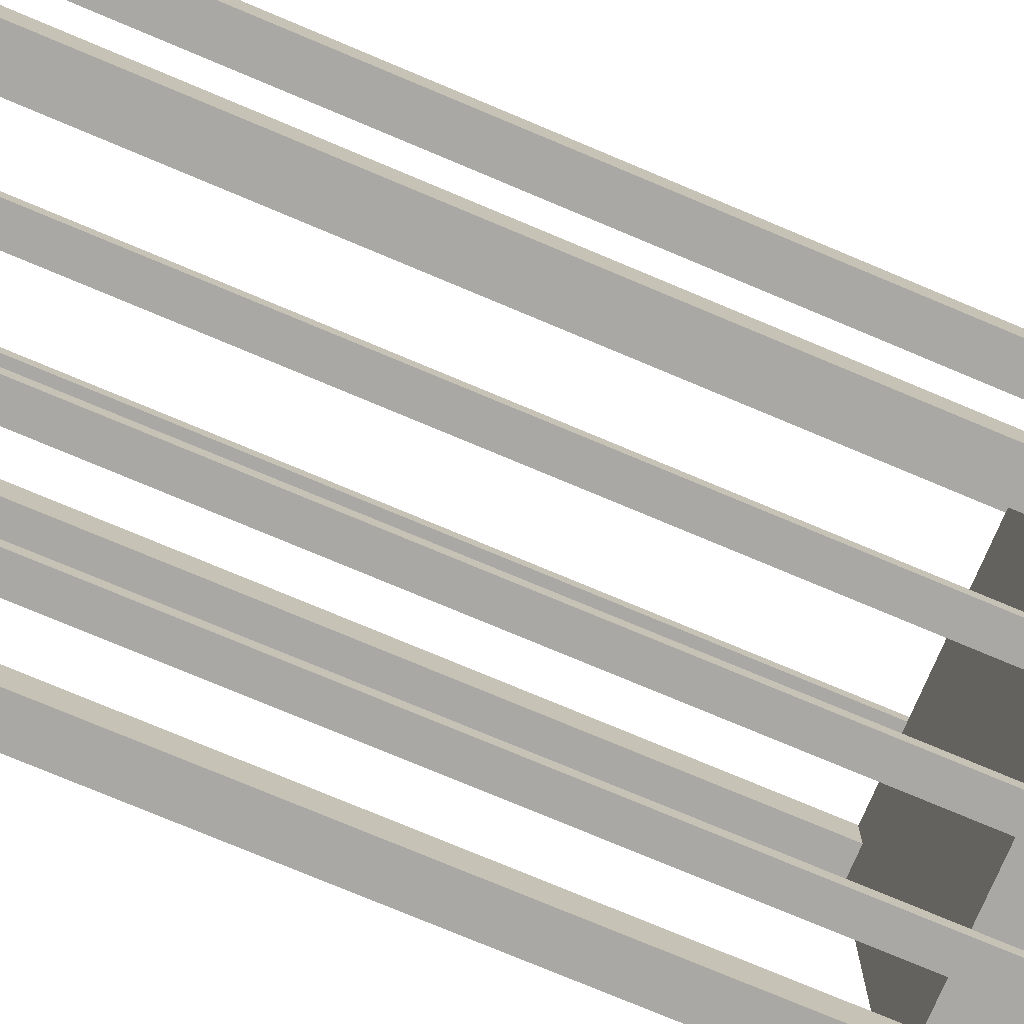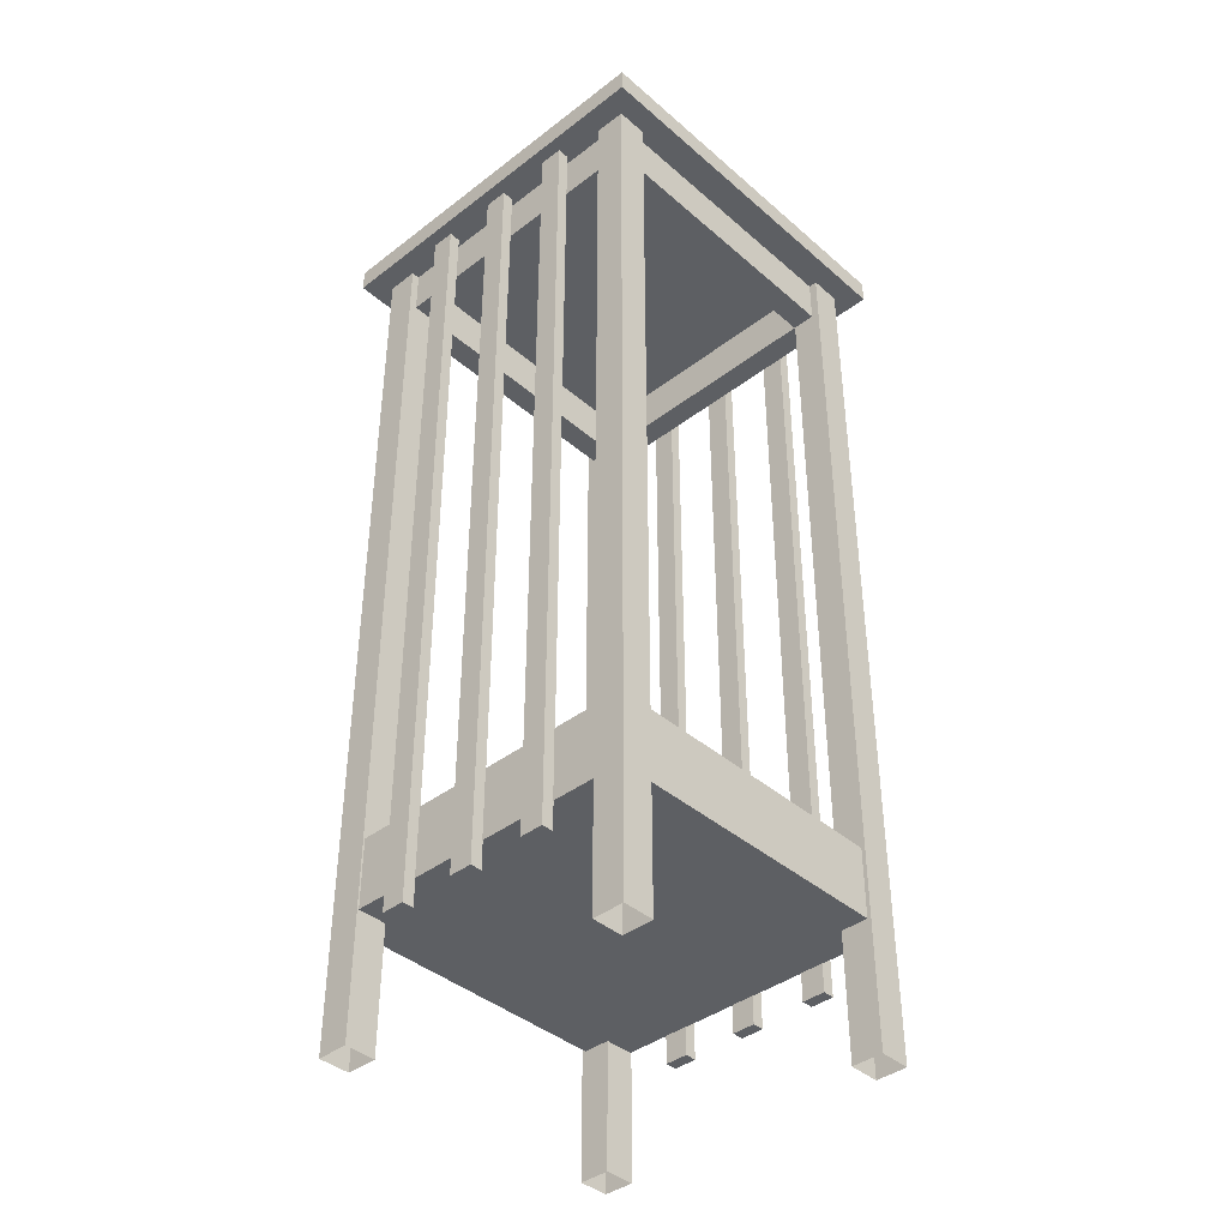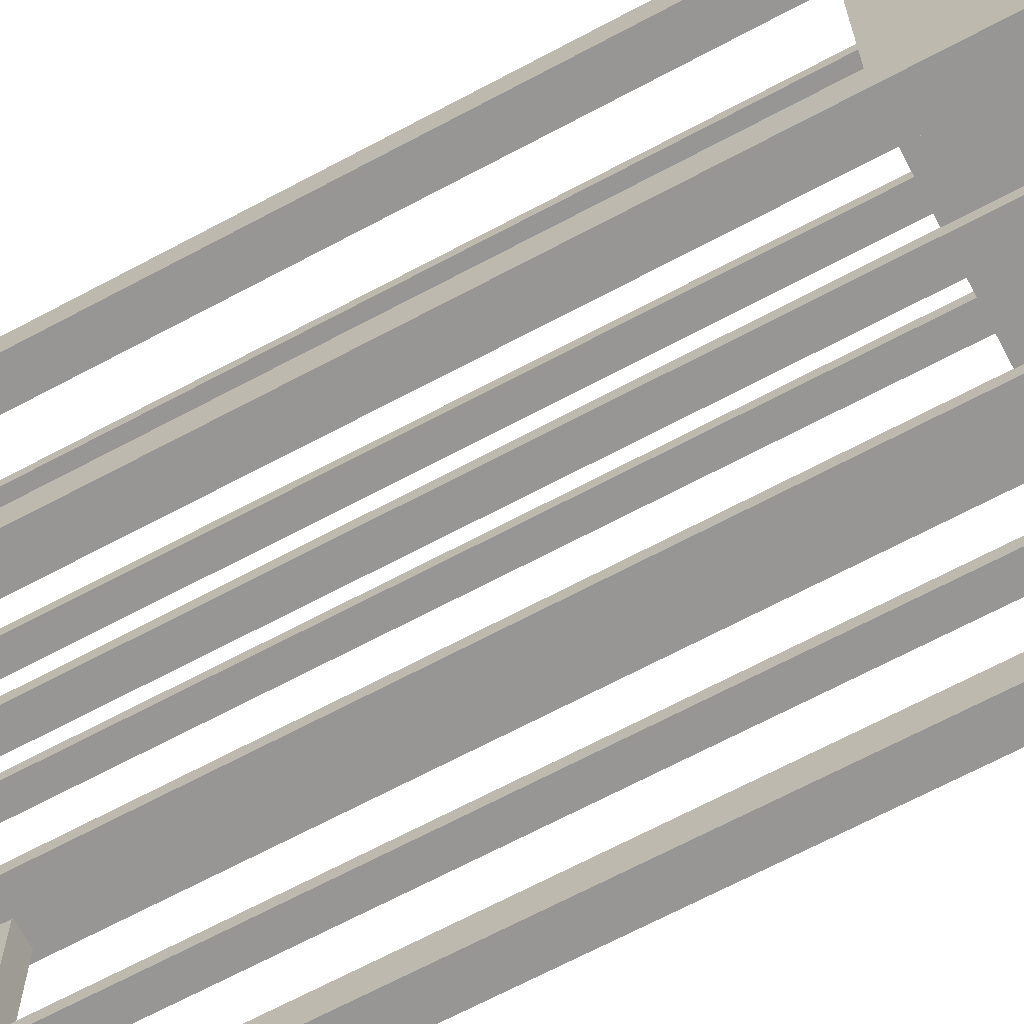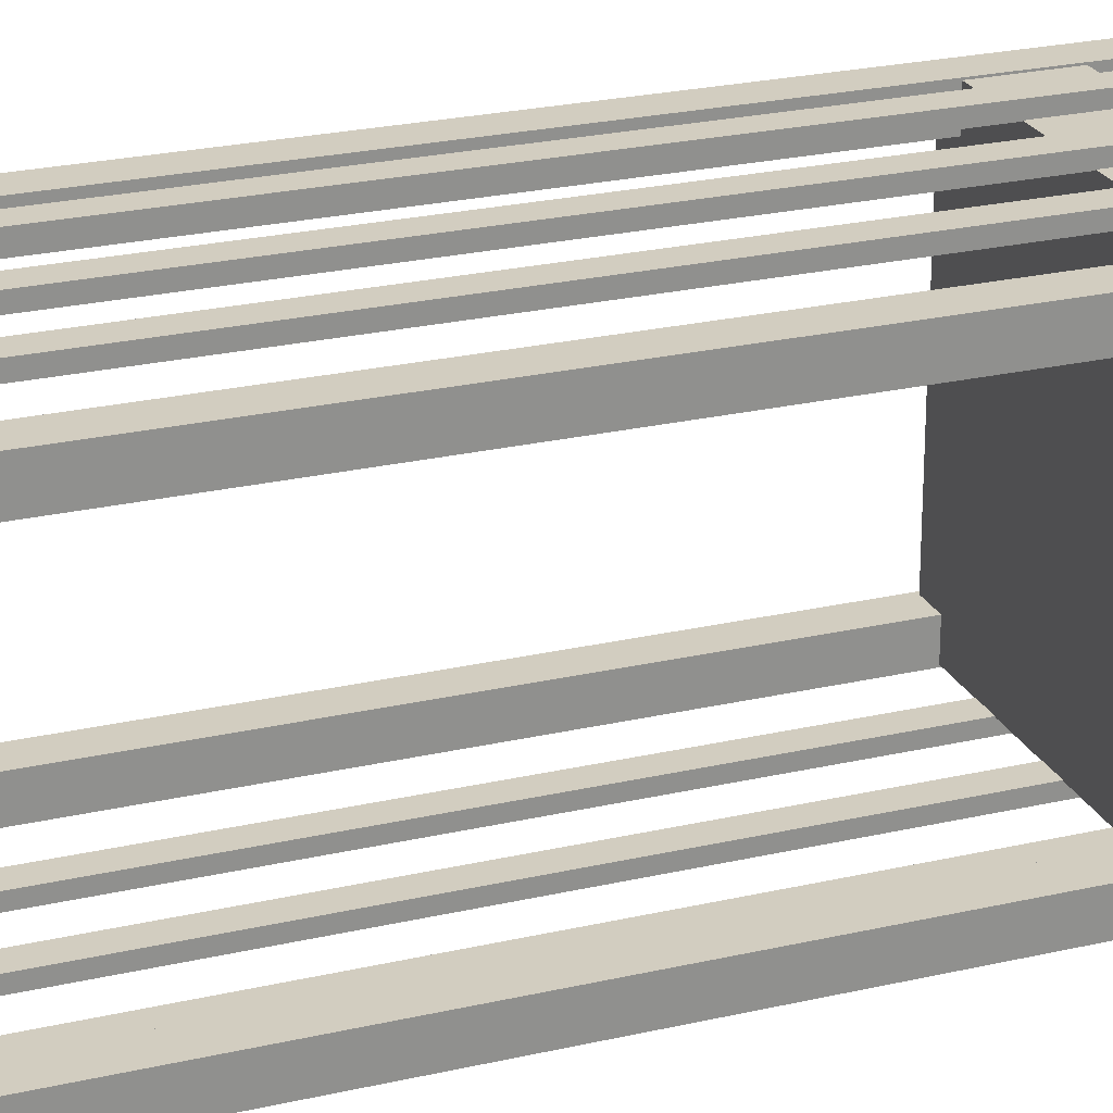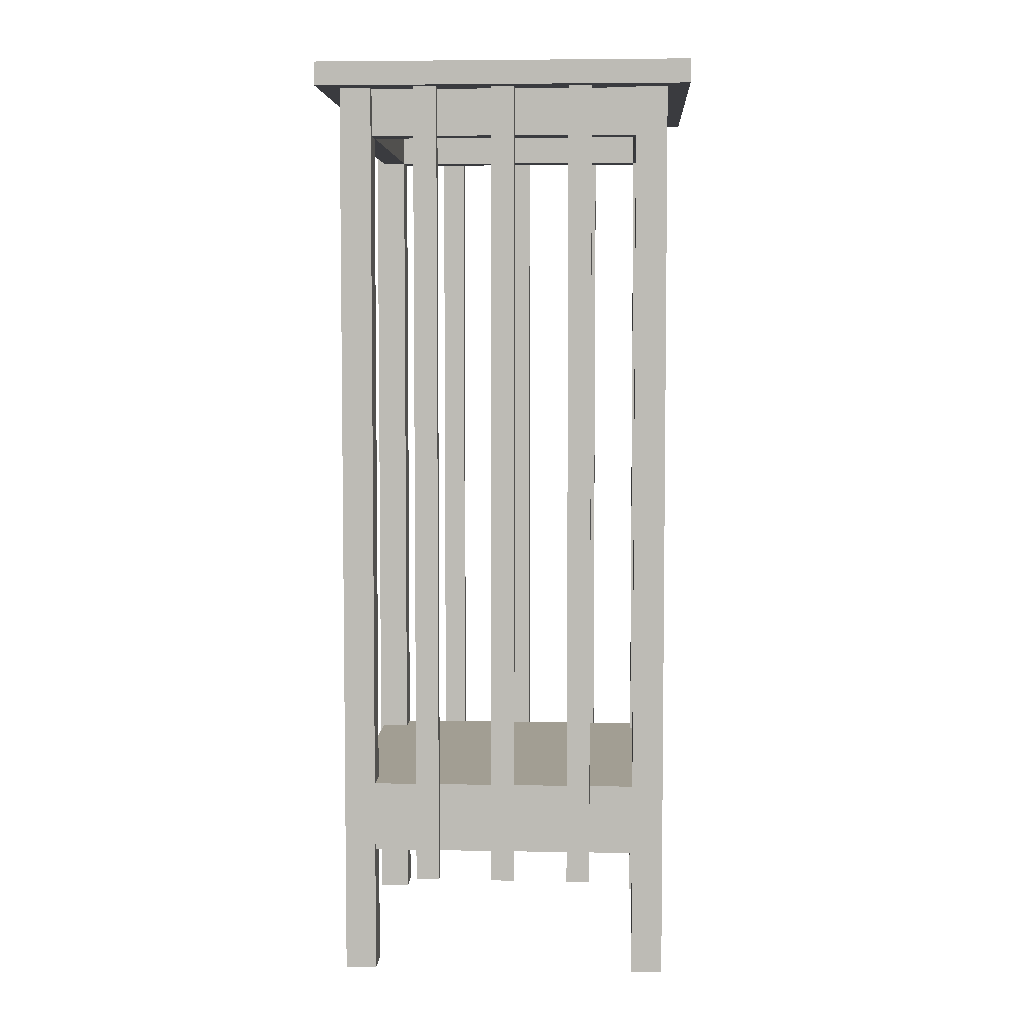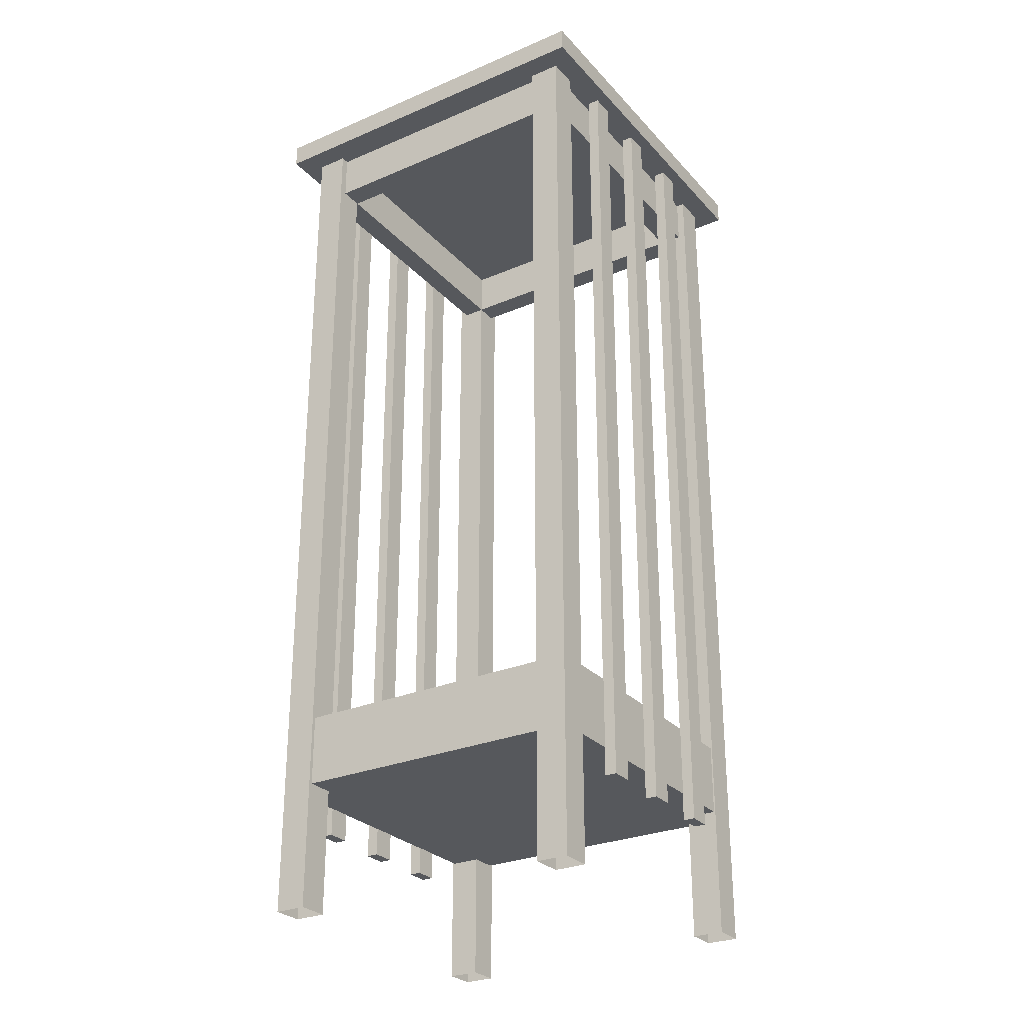
<metadata>
{"format":"obj","ext":"obj","renderer":"f3d","projection":"perspective","resolution":1024,"background":"white","views":[{"elev":-75.0,"azim":-112.9,"up":"+Z"},{"elev":-40.2,"azim":43.3,"up":"+Y"},{"elev":-68.0,"azim":-61.9,"up":"+Z"},{"elev":24.3,"azim":-110.9,"up":"+Z"},{"elev":5.1,"azim":-176.8,"up":"+Y"},{"elev":-28.0,"azim":-57.1,"up":"+Y"}]}
</metadata>
<code>
o m904
v 0.2274 0.9512 0.3932
v 0.2274 0.1249 0.3932
v 0.2036 0.1249 0.3932
v 0.2036 0.9512 0.3932
v 0.2274 0.9512 0.3813
v 0.2274 0.1249 0.3813
v 0.2036 0.1249 0.3813
v 0.2036 0.9512 0.3813
v 0.148 0.9512 0.3932
v 0.148 0.1249 0.3932
v 0.1242 0.1249 0.3932
v 0.1242 0.9512 0.3932
v 0.1242 0.9512 0.3813
v 0.1242 0.1249 0.3813
v 0.148 0.1249 0.3813
v 0.148 0.9512 0.3813
v 0.3067 0.9512 0.3932
v 0.3067 0.1249 0.3932
v 0.2829 0.1249 0.3932
v 0.2829 0.9512 0.3932
v 0.2829 0.9512 0.3813
v 0.2829 0.1249 0.3813
v 0.3067 0.1249 0.3813
v 0.3067 0.9512 0.3813
v 0.2274 0.9512 0.03776
v 0.2274 0.1249 0.03776
v 0.2036 0.1249 0.03776
v 0.2036 0.9512 0.03776
v 0.2036 0.9512 0.04966
v 0.2036 0.1249 0.04966
v 0.2274 0.1249 0.04966
v 0.2274 0.9512 0.04966
v 0.148 0.9512 0.03776
v 0.148 0.1249 0.03776
v 0.1242 0.1249 0.03776
v 0.1242 0.9512 0.03776
v 0.1242 0.9512 0.04966
v 0.1242 0.1249 0.04966
v 0.148 0.1249 0.04966
v 0.148 0.9512 0.04966
v 0.3067 0.9512 0.03776
v 0.3067 0.1249 0.03776
v 0.2829 0.1249 0.03776
v 0.2829 0.9512 0.03776
v 0.2829 0.9512 0.04966
v 0.2829 0.1249 0.04966
v 0.3067 0.1249 0.04966
v 0.3067 0.9512 0.04966
v 0.3752 0.951 0.3515
v 0.3752 0.9033 0.3515
v 0.3514 0.9033 0.3515
v 0.3514 0.951 0.3515
v 0.3752 0.951 0.07928
v 0.3752 0.9033 0.07928
v 0.3514 0.9033 0.07928
v 0.3514 0.951 0.07928
v 0.07958 0.951 0.3515
v 0.07958 0.9033 0.3515
v 0.05577 0.9033 0.3515
v 0.05577 0.951 0.3515
v 0.05577 0.951 0.07928
v 0.05577 0.9033 0.07928
v 0.07958 0.9033 0.07928
v 0.07958 0.951 0.07928
v 0.07941 0.951 0.3753
v 0.07941 0.9033 0.3753
v 0.07941 0.9033 0.3515
v 0.07941 0.951 0.3515
v 0.3516 0.951 0.3515
v 0.3516 0.9033 0.3515
v 0.3516 0.9033 0.3753
v 0.3516 0.951 0.3753
v 0.07941 0.951 0.07945
v 0.07941 0.9033 0.07945
v 0.0794 0.9033 0.05565
v 0.0794 0.951 0.05565
v 0.3516 0.951 0.05564
v 0.3516 0.9033 0.05564
v 0.3516 0.9033 0.07945
v 0.3516 0.951 0.07945
v 0.3835 0.9517 0.07913
v 0.3835 0.025 0.07913
v 0.3518 0.025 0.07913
v 0.3518 0.9517 0.07913
v 0.3835 0.9517 0.04739
v 0.3835 0.025 0.04739
v 0.3518 0.025 0.04739
v 0.3518 0.9517 0.04739
v 0.04742 0.9517 0.07939
v 0.04742 0.025 0.07939
v 0.07917 0.025 0.07939
v 0.07917 0.9517 0.07939
v 0.07917 0.9517 0.04764
v 0.07917 0.025 0.04764
v 0.04742 0.025 0.04764
v 0.04742 0.9517 0.04764
v 0.3835 0.9517 0.3833
v 0.3835 0.025 0.3833
v 0.3518 0.025 0.3833
v 0.3518 0.9517 0.3833
v 0.3518 0.9517 0.3516
v 0.3518 0.025 0.3516
v 0.3835 0.025 0.3516
v 0.3835 0.9517 0.3516
v 0.07917 0.9517 0.3836
v 0.07917 0.025 0.3836
v 0.04742 0.025 0.3836
v 0.04742 0.9517 0.3836
v 0.04742 0.9517 0.3518
v 0.04742 0.025 0.3518
v 0.07917 0.025 0.3518
v 0.07917 0.9517 0.3518
v 0.3797 0.1535 0.3818
v 0.3797 0.2249 0.3818
v 0.3797 0.2249 0.04916
v 0.3797 0.1535 0.04916
v 0.0512 0.2249 0.04916
v 0.0512 0.1535 0.04916
v 0.0512 0.2249 0.3818
v 0.0512 0.1535 0.3818
v 0.4059 0.9512 0.406
v 0.406 0.9512 0.025
v 0.025 0.9512 0.025
v 0.025 0.9512 0.4059
v 0.4059 0.975 0.406
v 0.406 0.975 0.025
v 0.025 0.975 0.025
v 0.025 0.975 0.4059
f 3 2 1
f 4 3 1
f 6 7 8
f 5 6 8
f 7 3 4
f 8 7 4
f 4 1 5
f 8 4 5
f 2 6 5
f 1 2 5
f 7 6 2
f 3 7 2
f 11 10 9
f 12 11 9
f 15 14 13
f 16 15 13
f 14 11 12
f 13 14 12
f 12 9 16
f 13 12 16
f 10 15 16
f 9 10 16
f 14 15 10
f 11 14 10
f 19 18 17
f 20 19 17
f 23 22 21
f 24 23 21
f 22 19 20
f 21 22 20
f 20 17 24
f 21 20 24
f 18 23 24
f 17 18 24
f 22 23 18
f 19 22 18
f 26 27 28
f 25 26 28
f 30 31 32
f 29 30 32
f 27 30 29
f 28 27 29
f 25 28 29
f 32 25 29
f 31 26 25
f 32 31 25
f 31 30 27
f 26 31 27
f 34 35 36
f 33 34 36
f 38 39 40
f 37 38 40
f 35 38 37
f 36 35 37
f 33 36 37
f 40 33 37
f 39 34 33
f 40 39 33
f 39 38 35
f 34 39 35
f 42 43 44
f 41 42 44
f 46 47 48
f 45 46 48
f 43 46 45
f 44 43 45
f 41 44 45
f 48 41 45
f 47 42 41
f 48 47 41
f 47 46 43
f 42 47 43
f 55 51 52
f 56 55 52
f 50 54 53
f 49 50 53
f 55 54 50
f 51 55 50
f 62 59 60
f 61 62 60
f 58 63 64
f 57 58 64
f 62 63 58
f 59 62 58
f 70 67 68
f 69 70 68
f 66 71 72
f 65 66 72
f 70 71 66
f 67 70 66
f 78 75 76
f 77 78 76
f 74 79 80
f 73 74 80
f 78 79 74
f 75 78 74
f 83 82 81
f 84 83 81
f 86 87 88
f 85 86 88
f 87 83 84
f 88 87 84
f 82 86 85
f 81 82 85
f 90 91 92
f 89 90 92
f 94 95 96
f 93 94 96
f 91 94 93
f 92 91 93
f 95 90 89
f 96 95 89
f 99 98 97
f 100 99 97
f 103 102 101
f 104 103 101
f 102 99 100
f 101 102 100
f 98 103 104
f 97 98 104
f 107 106 105
f 108 107 105
f 111 110 109
f 112 111 109
f 106 111 112
f 105 106 112
f 110 107 108
f 109 110 108
f 115 114 113
f 116 115 113
f 117 115 116
f 118 117 116
f 119 117 118
f 120 119 118
f 114 119 120
f 113 114 120
f 114 115 117
f 119 114 117
f 120 118 116
f 113 120 116
f 123 122 121
f 124 123 121
f 126 127 128
f 125 126 128
f 126 125 121
f 122 126 121
f 127 126 122
f 123 127 122
f 128 127 123
f 124 128 123
f 125 128 124
f 121 125 124

</code>
